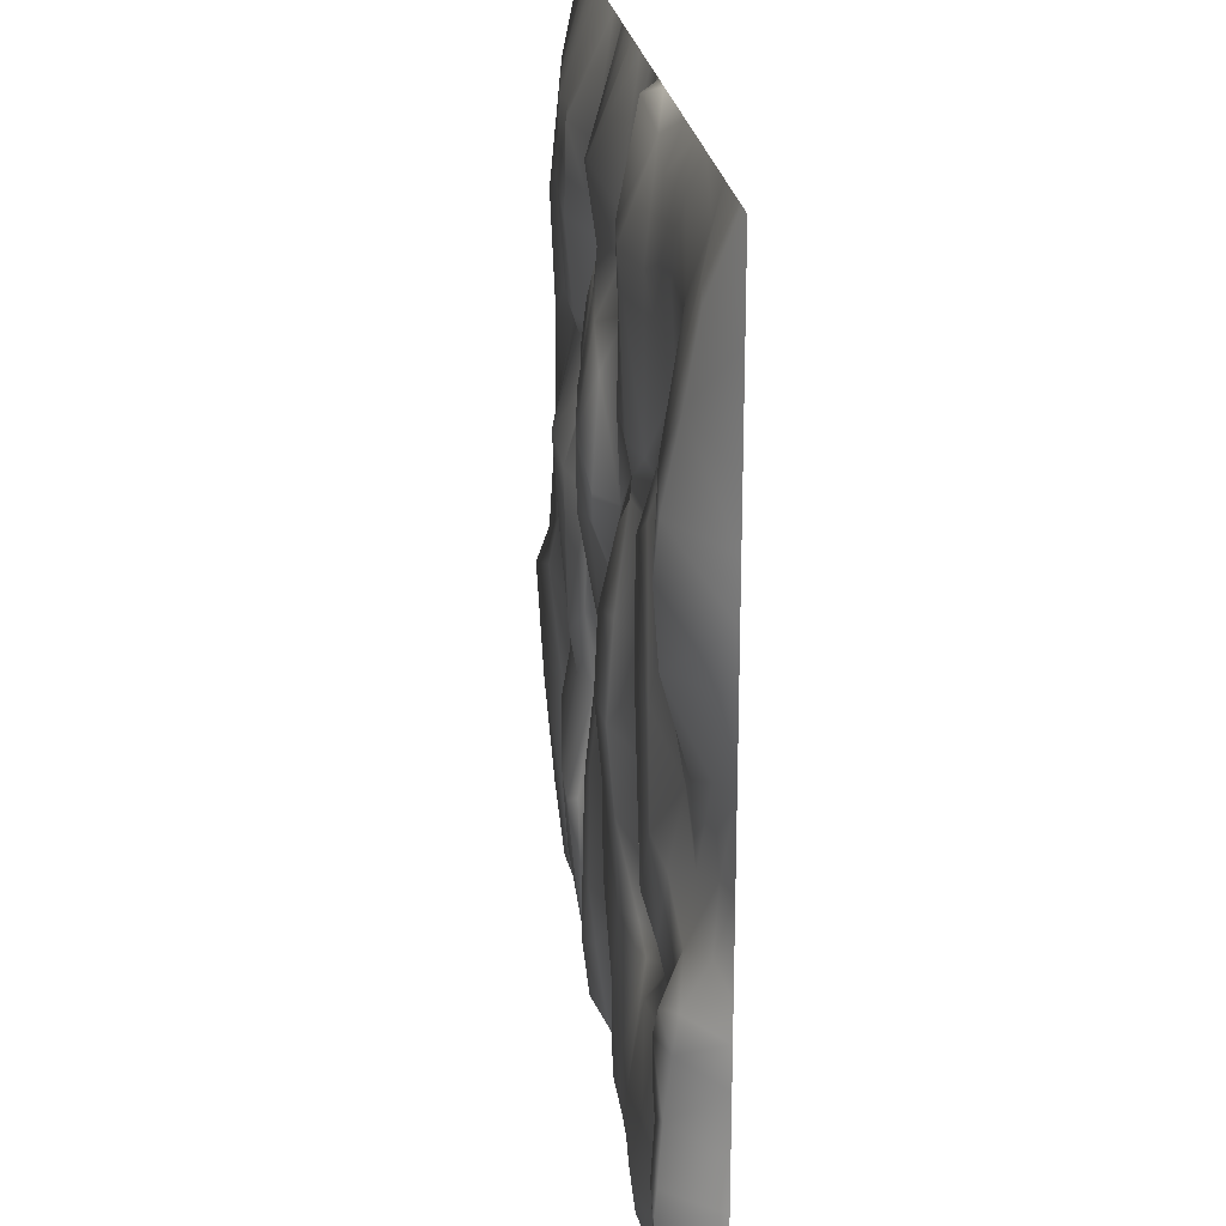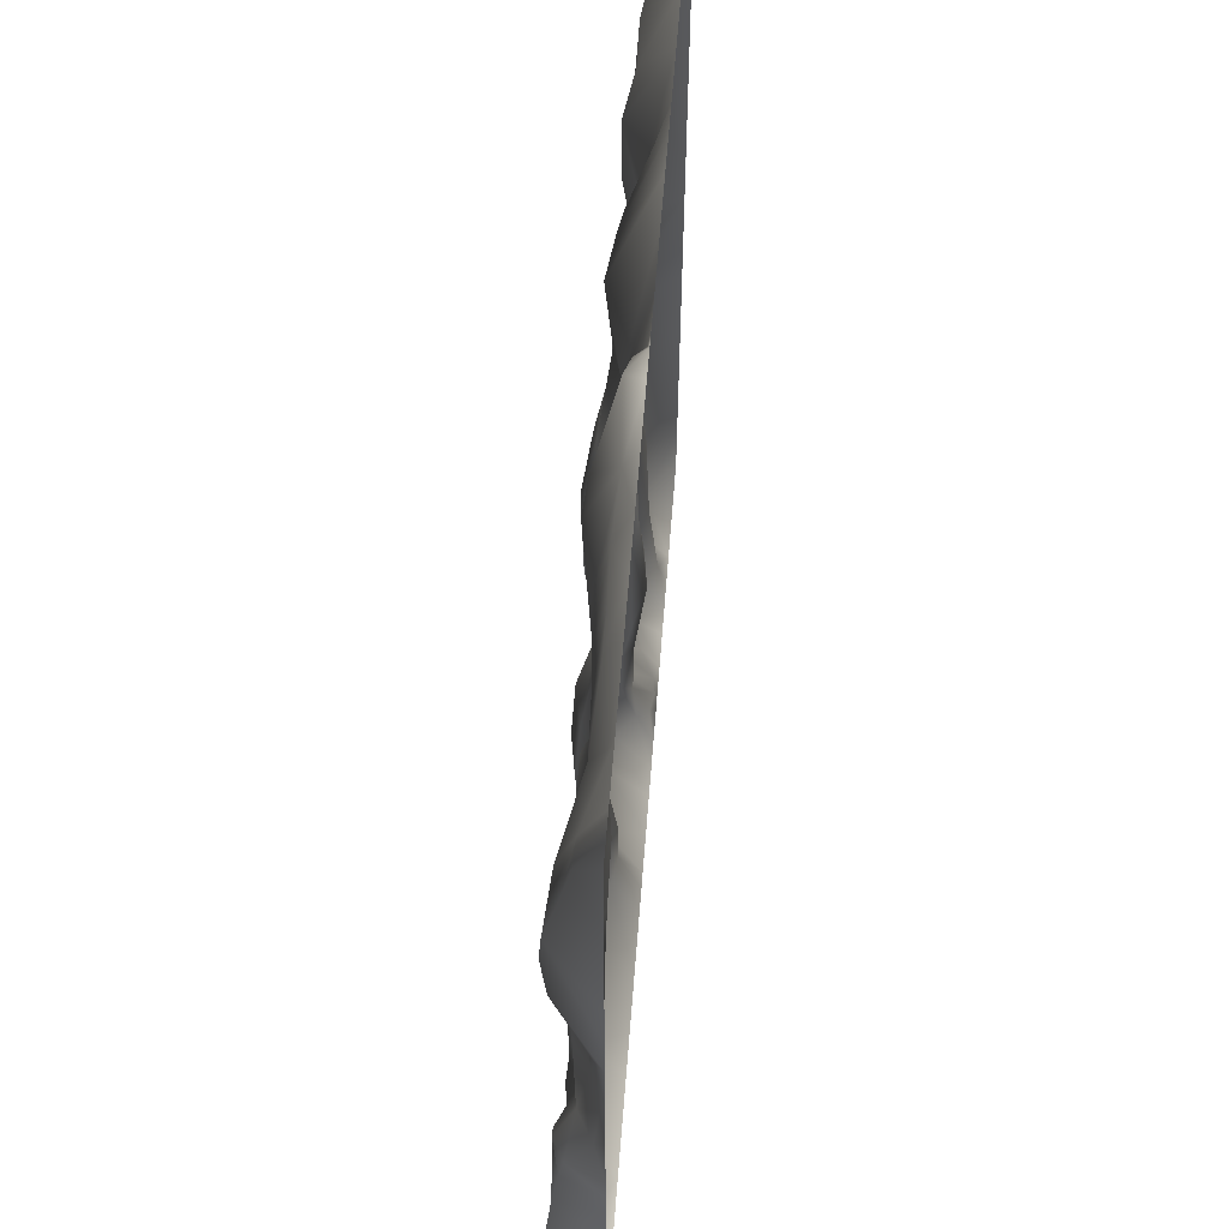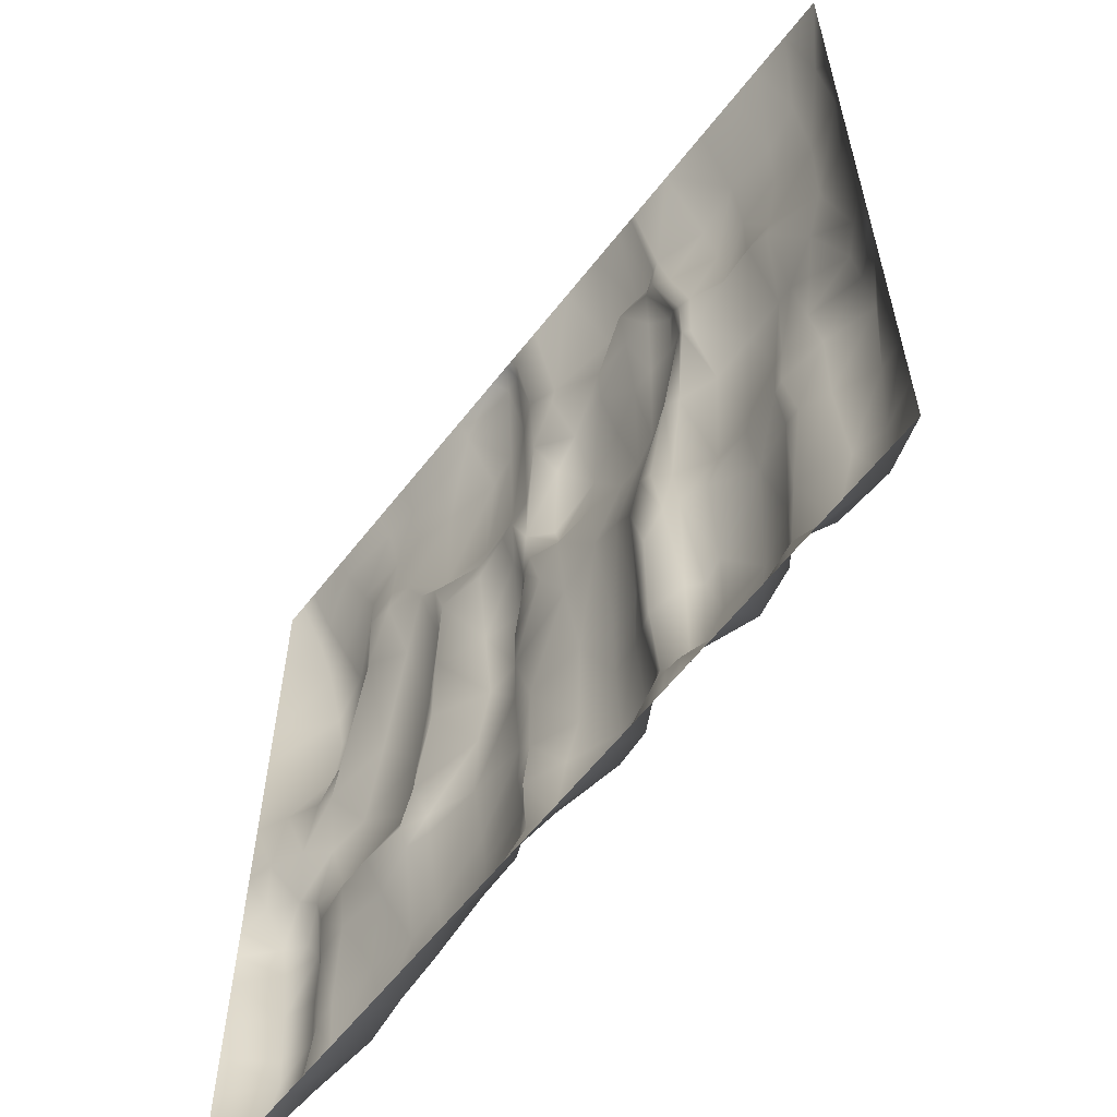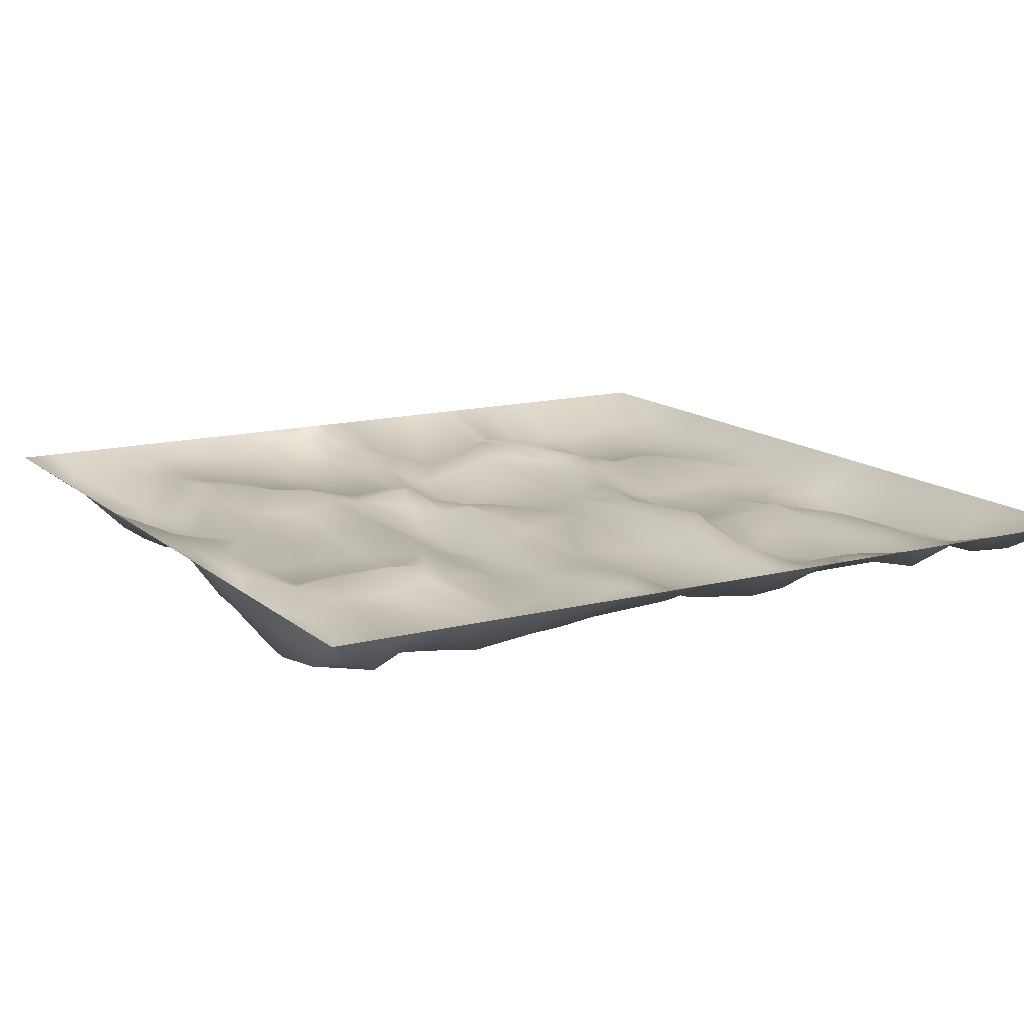
<metadata>
{"format":"obj","ext":"obj","renderer":"f3d","projection":"perspective","resolution":1024,"background":"white","views":[{"elev":22.5,"azim":82.7,"up":"+Z"},{"elev":59.7,"azim":94.5,"up":"+Z"},{"elev":-60.5,"azim":-127.7,"up":"+Z"},{"elev":13.9,"azim":150.1,"up":"+Y"}]}
</metadata>
<code>
g default
v 0.2545 0.1733 2.926
v 0.2521 0.1899 3.058
v 0.028 0.1899 3.058
v -2.037 0.1322 -2.821
v -1.897 0.0266 -2.774
v -1.936 0.0155 -2.208
v -2.048 0.0645 -2.154
v -2.376 -0.0328 -2.223
v -2.26 0.0318 -2.834
v -1.883 0.1899 -3.058
v -2.056 0.1899 -3.058
v -2.263 0.1899 -3.058
v -1.985 -0.0179 -1.283
v -2.133 0.0317 -1.395
v -2.333 -0.0263 -1.456
v -2.007 -0.014 -0.7892
v -1.964 0.0065 -0.8928
v -2.27 -0.1166 -0.5908
v -1.661 -0.1067 -1.219
v -1.669 -0.0355 -0.8594
v -1.637 -0.0769 -2.284
v -1.237 -0.1558 -1.556
v -1.306 -0.0511 -0.9354
v -1.311 -0.0702 -2.291
v -1.7 -0.0716 -0.5964
v -1.93 -0.0765 -0.3542
v -1.363 -0.0969 -0.6534
v -1.145 0.0293 -0.961
v -1.115 -0.1413 -1.687
v -1.018 -0.084 -1.631
v -1.076 0.0945 -1.05
v -1.161 -0.0731 -2.407
v -1.04 -0.0556 -2.482
v -1.379 0.0627 -2.791
v -1.204 0.1632 -2.86
v -1.099 0.1782 -2.871
v -1.408 0.1899 -3.058
v -1.217 0.1899 -3.058
v -1.645 0.0178 -2.895
v -1.656 0.1899 -3.058
v -1.083 0.1899 -3.058
v -1.686 -0.1556 0.4994
v -1.995 -0.1145 0.4288
v -1.411 -0.1162 0.3588
v -1.035 -0.0344 -0.424
v -0.9504 0.0561 -0.4006
v -1.18 -0.0058 0.2932
v -1.084 0.0326 0.3164
v -1.373 0.0264 0.9142
v -1.666 0.014 1.101
v -1.314 0.0465 0.9644
v -1.438 0.0729 1.218
v -1.666 -0.0232 1.223
v -1.345 0.0827 1.241
v -1.952 0.0341 1.099
v -1.872 -0.039 1.268
v -2.118 0.0247 1.04
v -2.108 -0.0233 1.276
v -2.531 -0.0322 0.9586
v -2.429 0.0064 0.4394
v -2.131 -0.086 0.3722
v -2.302 -0.0728 0.1906
v -2.636 -0.0527 -0.1444
v -2.735 -0.0159 0.109
v -2.844 0.0835 0.8306
v -2.668 -0.0701 -0.4848
v -2.243 -0.0598 -0.2682
v -2.01 -0.0567 -0.3636
v -3.008 0.1899 -0.0868
v -3.008 0.1899 0.2498
v -3.008 0.1899 -0.6188
v -3.008 0.1899 0.863
v -2.854 0.021 1.78
v -3.008 0.1899 1.841
v -2.526 -0.0668 1.767
v -2.182 -0.0632 1.959
v -1.275 0.0718 1.8
v -1.569 -0.0838 1.848
v -1.837 -0.0897 1.932
v -1.136 0.0419 2.395
v -1.149 0.1179 1.891
v -1.063 0.0206 2.401
v -1.478 -0.0817 2.438
v -1.099 0.1899 3.058
v -1.449 0.1899 3.058
v -1.061 0.1899 3.058
v -1.831 0.1899 3.058
v -1.832 -0.0288 2.454
v -2.204 -0.0397 2.406
v -2.164 0.1899 3.058
v -2.41 0.1899 3.058
v -2.503 0.0052 2.471
v -2.704 0.1899 3.058
v -2.78 0.0418 2.517
v -3.008 0.1899 2.556
v -3.008 0.1899 3.058
v -0.9555 0.1553 -2.846
v -0.9503 0.1899 -3.058
v -0.8405 0.1899 -3.058
v -0.872 0.0724 -2.784
v -0.6494 0.1899 -3.058
v -0.6601 -0.0565 -2.679
v -0.4374 0.1899 -3.058
v -0.4045 -0.0891 -2.648
v -0.8629 0.0556 -1.856
v -0.9181 0.0459 -2.497
v -0.8122 -0.0219 -2.317
v -0.7285 -0.0127 -1.786
v -0.6308 -0.0914 -2.3
v -0.5897 -0.0743 -1.706
v -0.7716 0.0435 -1.467
v -0.9319 0.1246 -1.25
v -0.6176 -0.0731 -1.227
v -0.8655 0.0727 -0.3798
v -0.7328 0.0428 -0.5624
v -0.547 -0.003 -0.3528
v -1.264 0.025 1.066
v -0.369 -0.1381 -2.254
v 0.0848 -0.0405 -2.578
v 0.0732 -0.1093 -2.039
v -0.3303 -0.1367 -1.597
v -0.0061 -0.1402 -1.696
v 0.228 0.0406 -2.617
v 0.11 0.1899 -3.058
v 0.2194 0.1899 -3.058
v 0.2563 0.0457 -2.172
v 0.2684 -0.0038 -1.739
v -0.0351 -0.1301 -0.9558
v -0.3634 -0.1167 -1.116
v 0.2989 -0.0258 -1.14
v -0.9703 -0.056 0.504
v -1.104 -0.0479 1.185
v -1.239 0.0367 1.432
v -1.158 -0.0037 1.477
v -1.063 0.0991 1.899
v -0.9838 -0.0255 2.354
v -0.9193 0.1899 3.058
v -0.9802 0.0186 1.706
v -0.8112 0.1168 1.984
v -0.8153 -0.0551 2.365
v -0.7733 0.044 1.714
v -0.6738 0.1899 3.058
v -0.8262 -0.0859 0.4506
v -0.8837 -0.0606 1.251
v -0.7122 -0.0636 1.249
v -0.3879 -0.0378 1.992
v -0.3668 -0.0671 1.706
v -0.4361 -0.1432 1.179
v -0.4491 -0.0872 2.46
v -0.058 -0.0949 1.663
v -0.0135 0.0659 2.056
v 0.0006 0.0317 2.298
v -0.1308 -0.1899 1.016
v 0.2224 0.0366 1.787
v 0.1296 -0.092 1.439
v 0.2227 -0.1429 0.7996
v 0.2142 0.0809 2.36
v 0.3441 -0.0044 0.768
v 0.3831 -0.0298 1.325
v 0.4213 0.0496 0.9738
v 0.4048 -0.0131 2.366
v 0.1641 -0.1313 0.5948
v 0.2577 0.0262 0.3392
v -0.1667 -0.1188 0.5168
v 0.4065 -0.0325 0.4066
v -0.0297 0.0291 0.1258
v 0.181 0.0078 -0.0162
v 0.2732 0.0454 0.1316
v 0.4656 -0.0853 0.1548
v -0.339 -0.0108 -0.29
v -0.4421 -0.1478 0.4496
v 0.0296 -0.0677 -0.2808
v -0.661 -0.1067 0.3392
v 0.4481 -0.0199 -0.6276
v 0.4809 -0.0375 -0.2224
v -0.3415 0.1899 3.058
v 0.3351 0.1076 2.945
v 0.3505 0.1899 3.058
v 0.4872 0.0729 3.019
v 0.5267 0.1899 3.058
v 0.6348 -0.0722 2.39
v 0.5067 -0.0152 1.257
v 0.5036 0.0635 0.9076
v 0.524 -0.0436 0.717
v 0.6135 -0.1605 0.2894
v 0.65 -0.1873 -0.2074
v 0.6058 -0.1402 -0.6928
v 0.524 -0.1217 -1.353
v 0.4466 -0.0549 -1.805
v 0.3444 -0.0259 -2.244
v 0.3572 0.0057 -2.714
v 0.3999 0.1899 -3.058
v 0.92 0.1053 2.911
v 0.9211 0.1899 3.058
v 0.8506 -0.0921 2.336
v 0.8349 -0.0446 1.299
v 0.8531 -0.0113 1.11
v 0.8686 -0.0234 0.9976
v 0.8998 -0.1108 0.3456
v 0.8776 -0.1483 -0.2796
v 0.9253 -0.109 -0.7894
v 0.9016 -0.0874 -1.374
v 0.8543 -0.1143 -1.884
v 0.8167 -0.1143 -2.166
v 0.7958 -0.1005 -2.488
v 0.8298 0.1899 -3.058
v 1.266 0.0813 2.794
v 1.241 0.1899 3.058
v 1.248 -0.0089 2.326
v 1.211 0.005 1.336
v 1.237 0.0815 1.202
v 1.607 0.0685 1.762
v 1.599 0.0227 2.448
v 1.45 0.0544 1.451
v 1.594 0.0924 2.829
v 1.591 0.1899 3.058
v 1.164 0.0621 0.9326
v 1.195 0.0605 0.2638
v 1.379 -0.0631 0.9854
v 1.445 -0.0763 0.266
v 1.17 0.0767 -0.4096
v 1.508 -0.0678 -0.3552
v 1.332 0.0634 -0.9898
v 1.551 -0.0574 -0.9102
v 1.294 -0.0266 -1.237
v 1.454 0.0636 -1.266
v 1.758 0.0833 -1.258
v 1.303 -0.0502 -1.384
v 1.474 -0.0125 -1.366
v 1.792 -0.0661 -1.421
v 1.259 -0.1134 -2.075
v 1.209 -0.1144 -2.418
v 1.18 -0.062 -2.684
v 1.201 0.1899 -3.058
v 1.507 -0.117 -2.141
v 1.482 -0.1174 -2.446
v 1.448 -0.0485 -2.759
v 1.489 0.1899 -3.058
v 1.849 -0.0834 -2.057
v 1.826 -0.1485 -2.412
v 1.833 -0.1138 -2.705
v 1.85 0.1899 -3.058
v 2.159 0.1899 -3.058
v 2.247 -0.0132 -2.839
v 2.218 -0.0892 -2.42
v 2.223 -0.0678 -2.027
v 2.163 -0.0429 -1.39
v 2.103 0.0284 -1.115
v 2.254 -0.0693 -0.8428
v 1.878 0.0952 2.876
v 1.901 0.1899 3.058
v 1.821 0.039 2.418
v 1.793 0.0711 1.941
v 1.802 0.0864 1.722
v 1.735 -0.0534 1.201
v 1.948 -0.0752 0.3186
v 2.116 -0.0885 -0.301
v 2.375 -0.0109 -1.123
v 2.439 -0.0101 -0.8918
v 2.348 -0.0289 -1.477
v 2.373 -0.0369 -0.3874
v 2.498 -0.1245 -1.455
v 2.563 -0.1342 -1.184
v 2.64 0.0043 -0.6708
v 2.556 0.0753 -0.3058
v 2.7 -0.1258 -0.9558
v 2.5 -0.1101 -1.7
v 2.355 -0.0591 -2.104
v 2.512 -0.1328 -2.062
v 2.401 -0.0412 -2.488
v 2.47 0.024 -2.895
v 2.525 0.1899 -3.058
v 2.742 0.1899 -3.058
v 2.672 -0.0447 -2.936
v 2.58 -0.1157 -2.487
v 2.313 0.0578 0.0402
v 2.018 0.064 1.304
v 1.985 0.1044 1.754
v 2.002 0.0942 2.036
v 2.207 0.0531 2.47
v 2.33 0.1485 2.832
v 2.402 0.1899 3.058
v 2.688 0.0471 2.697
v 2.726 0.1899 3.058
v 2.544 -0.028 2.233
v 2.39 -0.0965 1.751
v 2.304 -0.0936 1.465
v 2.325 -0.0929 0.9264
v 2.474 0.0553 0.1534
v 2.861 0.1899 3.058
v 2.802 0.0317 2.591
v 2.703 -0.0333 2.088
v 2.677 -0.1321 1.573
v 2.631 -0.1547 1.239
v 2.625 -0.1218 0.7856
v 2.748 0.1172 0.2652
v 2.826 0.146 -0.2104
v 2.849 0.1139 -0.6216
v 2.86 -0.0474 -0.9006
v 2.851 -0.0793 -1.133
v 2.868 -0.1235 -1.492
v 2.893 -0.1527 -1.857
v 2.9 -0.1703 -2.046
v 2.907 -0.0976 -2.533
v 2.869 0.0224 -2.866
v 3.008 0.1899 -3.058
v 3.008 0.1899 -2.756
v 3.008 0.1899 -2.29
v 3.008 0.1899 -1.957
v 3.008 0.1899 -1.627
v 3.008 0.1899 -1.265
v 3.008 0.1899 -0.9988
v 3.008 0.1899 -0.7586
v 3.008 0.1899 -0.1976
v 3.008 0.1899 0.3414
v 3.008 0.1899 0.8026
v 3.008 0.1899 1.156
v 3.008 0.1899 1.501
v 3.008 0.1899 1.879
v 3.008 0.1899 2.482
v 3.008 0.1899 3.058
v -2.649 -0.1609 -0.7224
v -2.621 -0.1186 -1.515
v -2.61 -0.0547 -2.276
v -2.618 0.0067 -2.828
v -2.673 0.1899 -3.058
v -3.008 0.1899 -2.67
v -3.008 0.1899 -3.058
v -3.008 0.1899 -2.239
v -3.008 0.1899 -1.434
v -3.008 0.1899 -0.8814
v -0.17 0.1899 -3.058
g ceilinglp:ceilinglo
f 1 2 3
f 4 5 6 7
f 7 8 9 4
f 10 5 4 11
f 4 9 12 11
f 13 14 7 6
f 7 14 15 8
f 16 14 13 17
f 18 15 14 16
f 19 20 17 13
f 6 21 19 13
f 19 22 23 20
f 22 19 21 24
f 25 26 17 20
f 20 23 27 25
f 28 29 30 31
f 32 33 30 29
f 29 22 24 32
f 22 29 28 23
f 34 35 32 24
f 33 32 35 36
f 35 34 37 38
f 34 24 21 39
f 37 34 39 40
f 35 38 41 36
f 21 6 5 39
f 26 25 42 43
f 44 42 25 27
f 28 45 27 23
f 31 46 45 28
f 27 45 47 44
f 45 46 48 47
f 49 50 42 44
f 44 47 51 49
f 50 49 52 53
f 54 52 49 51
f 42 50 55 43
f 56 55 50 53
f 57 58 59 60
f 61 57 60 62
f 63 62 60 64
f 59 65 64 60
f 63 66 67 62
f 67 68 61 62
f 69 63 64 70
f 69 71 66 63
f 70 64 65 72
f 72 65 73 74
f 73 65 59 75
f 75 59 58 76
f 52 77 78 53
f 53 78 79 56
f 80 77 81 82
f 77 80 83 78
f 80 84 85 83
f 84 80 82 86
f 85 87 88 83
f 78 83 88 79
f 89 90 91 92
f 92 91 93 94
f 94 73 75 92
f 92 75 76 89
f 94 95 74 73
f 94 93 96 95
f 97 36 41 98
f 99 100 97 98
f 101 102 100 99
f 103 104 102 101
f 105 106 107 108
f 109 110 108 107
f 111 112 105 108
f 110 113 111 108
f 112 31 30 105
f 105 30 33 106
f 31 112 114 46
f 112 111 115 114
f 113 116 115 111
f 106 33 36 97
f 117 51 47 48
f 100 107 106 97
f 107 100 102 109
f 104 118 109 102
f 118 104 119 120
f 118 121 110 109
f 118 120 122 121
f 123 119 124 125
f 126 120 119 123
f 127 122 120 126
f 121 122 128 129
f 130 128 122 127
f 113 110 121 129
f 39 5 10 40
f 114 131 48 46
f 117 48 131 132
f 117 133 54 51
f 132 134 133 117
f 81 54 133 135
f 54 81 77 52
f 82 81 135 136
f 136 137 86 82
f 135 133 134 138
f 136 135 139 140
f 139 135 138 141
f 140 142 137 136
f 114 115 143 131
f 131 143 144 132
f 132 144 138 134
f 141 138 144 145
f 146 139 141 147
f 147 141 145 148
f 146 149 140 139
f 150 151 146 147
f 152 149 146 151
f 153 150 147 148
f 154 151 150 155
f 153 156 155 150
f 151 154 157 152
f 158 154 155 156
f 159 154 158 160
f 154 159 161 157
f 162 163 158 156
f 162 156 153 164
f 165 160 158 163
f 162 164 166 163
f 163 166 167 168
f 168 169 165 163
f 170 166 164 171
f 153 148 171 164
f 166 170 172 167
f 173 143 115 116
f 143 173 145 144
f 148 145 173 171
f 171 173 116 170
f 116 113 129 170
f 170 129 128 172
f 172 128 130 174
f 167 172 174 175
f 175 169 168 167
f 142 140 149 176
f 176 149 152 3
f 3 152 157 1
f 16 17 26 68
f 43 61 68 26
f 157 161 177 1
f 178 2 1 177
f 179 180 178 177
f 161 181 179 177
f 182 181 161 159
f 182 159 160 183
f 160 165 184 183
f 185 184 165 169
f 186 185 169 175
f 187 186 175 174
f 188 187 174 130
f 188 130 127 189
f 190 189 127 126
f 123 191 190 126
f 125 192 191 123
f 180 179 193 194
f 193 179 181 195
f 196 195 181 182
f 182 183 197 196
f 183 184 198 197
f 199 198 184 185
f 199 185 186 200
f 187 201 200 186
f 187 188 202 201
f 188 189 203 202
f 189 190 204 203
f 190 191 205 204
f 206 205 191 192
f 193 207 208 194
f 193 195 209 207
f 195 196 210 209
f 197 211 210 196
f 209 210 212 213
f 214 212 210 211
f 207 209 213 215
f 216 208 207 215
f 217 211 197 198
f 199 218 217 198
f 219 214 211 217
f 218 220 219 217
f 200 221 218 199
f 221 222 220 218
f 201 223 221 200
f 222 221 223 224
f 223 201 225 226
f 226 227 224 223
f 225 201 202 228
f 229 226 225 228
f 229 230 227 226
f 231 228 202 203
f 232 231 203 204
f 205 233 232 204
f 233 205 206 234
f 231 235 229 228
f 231 232 236 235
f 237 236 232 233
f 237 233 234 238
f 230 229 235 239
f 240 239 235 236
f 236 237 241 240
f 241 237 238 242
f 243 244 241 242
f 241 244 245 240
f 239 240 245 246
f 239 246 247 230
f 230 247 248 227
f 249 224 227 248
f 216 215 250 251
f 252 250 215 213
f 213 212 253 252
f 212 214 254 253
f 255 254 214 219
f 220 256 255 219
f 222 257 256 220
f 224 249 257 222
f 249 248 258 259
f 258 248 247 260
f 261 257 249 259
f 258 262 263 259
f 261 259 264 265
f 266 264 259 263
f 262 258 260 267
f 260 247 246 268
f 267 260 268 269
f 245 270 268 246
f 244 271 270 245
f 243 272 271 244
f 272 273 274 271
f 271 274 275 270
f 270 275 269 268
f 276 256 257 261
f 256 276 277 255
f 254 255 277 278
f 278 279 253 254
f 279 280 252 253
f 280 281 250 252
f 281 282 251 250
f 282 281 283 284
f 285 283 281 280
f 280 279 286 285
f 287 286 279 278
f 287 278 277 288
f 288 277 276 289
f 276 261 265 289
f 290 284 283 291
f 283 285 292 291
f 286 293 292 285
f 286 287 294 293
f 294 287 288 295
f 295 288 289 296
f 296 289 265 297
f 297 265 264 298
f 299 298 264 266
f 266 263 300 299
f 263 262 301 300
f 267 302 301 262
f 302 267 269 303
f 303 269 275 304
f 304 275 274 305
f 305 274 273 306
f 307 304 305 306
f 304 307 308 303
f 309 302 303 308
f 302 309 310 301
f 301 310 311 300
f 300 311 312 299
f 313 298 299 312
f 298 313 314 297
f 315 296 297 314
f 316 295 296 315
f 317 294 295 316
f 317 318 293 294
f 292 293 318 319
f 292 319 320 291
f 291 320 321 290
f 90 89 88 87
f 88 89 76 79
f 79 76 58 56
f 55 56 58 57
f 18 16 68 67
f 18 67 66 322
f 15 18 322 323
f 8 15 323 324
f 325 9 8 324
f 325 326 12 9
f 325 327 328 326
f 327 325 324 329
f 323 330 329 324
f 323 322 331 330
f 331 322 66 71
f 119 104 332 124
f 104 103 332
f 43 55 57 61

</code>
